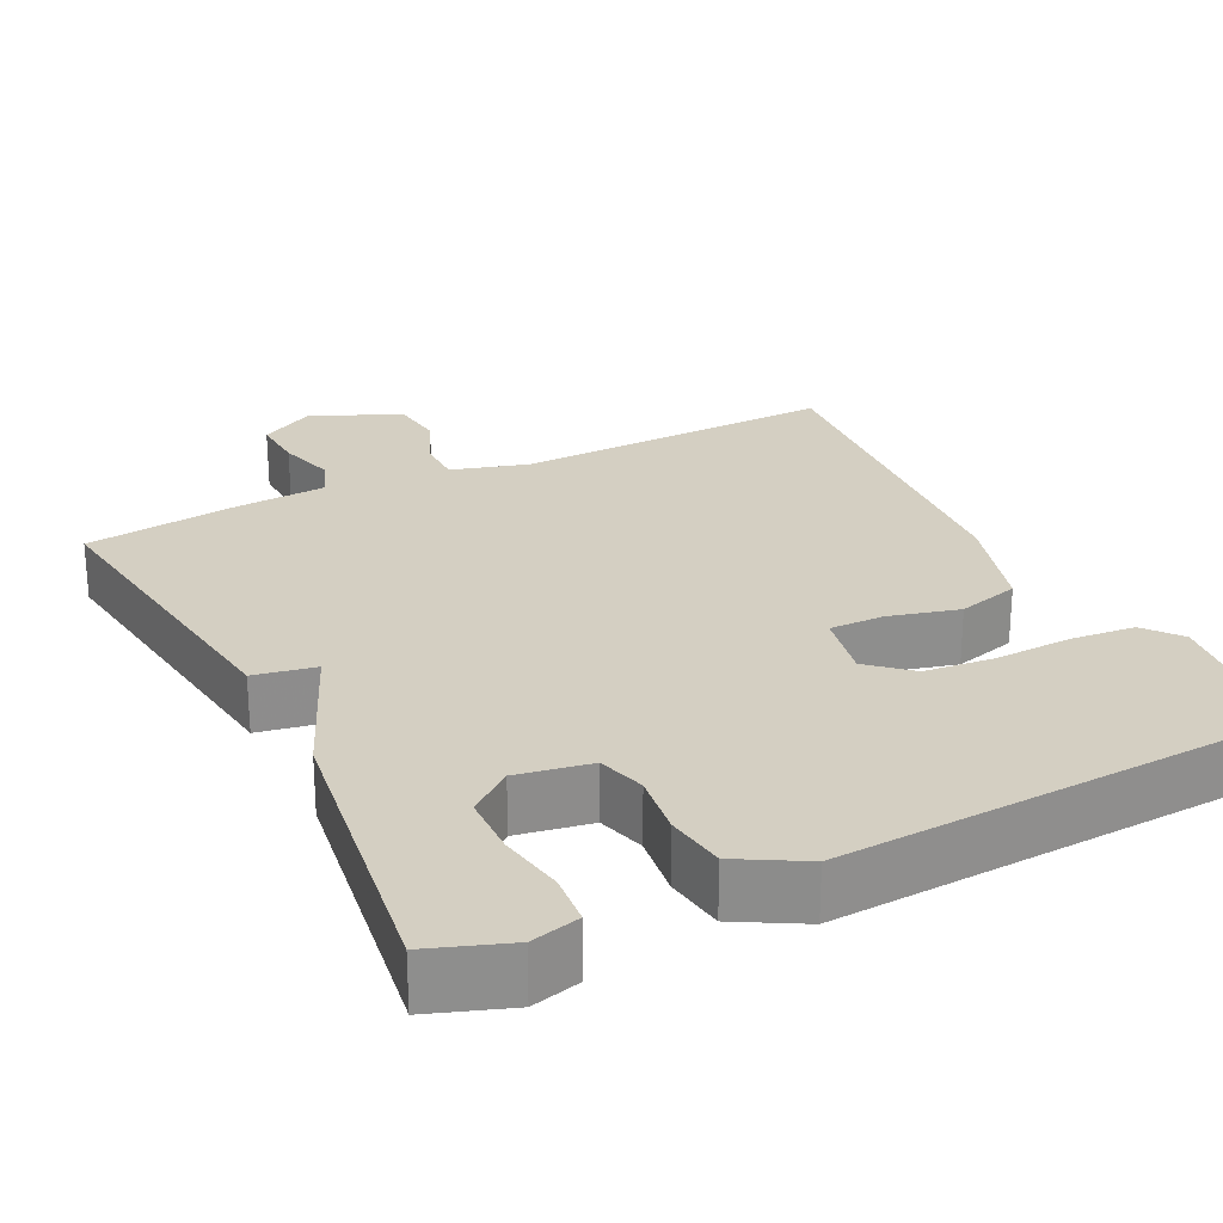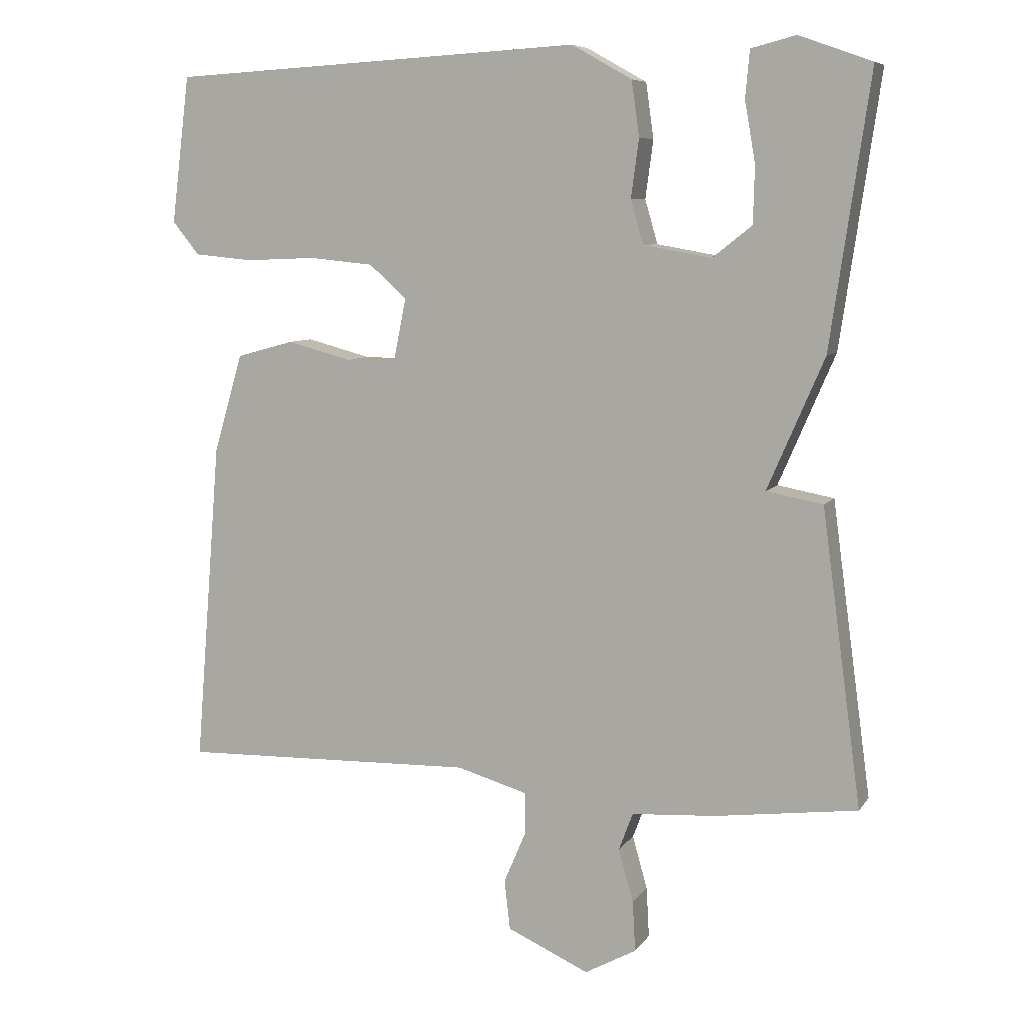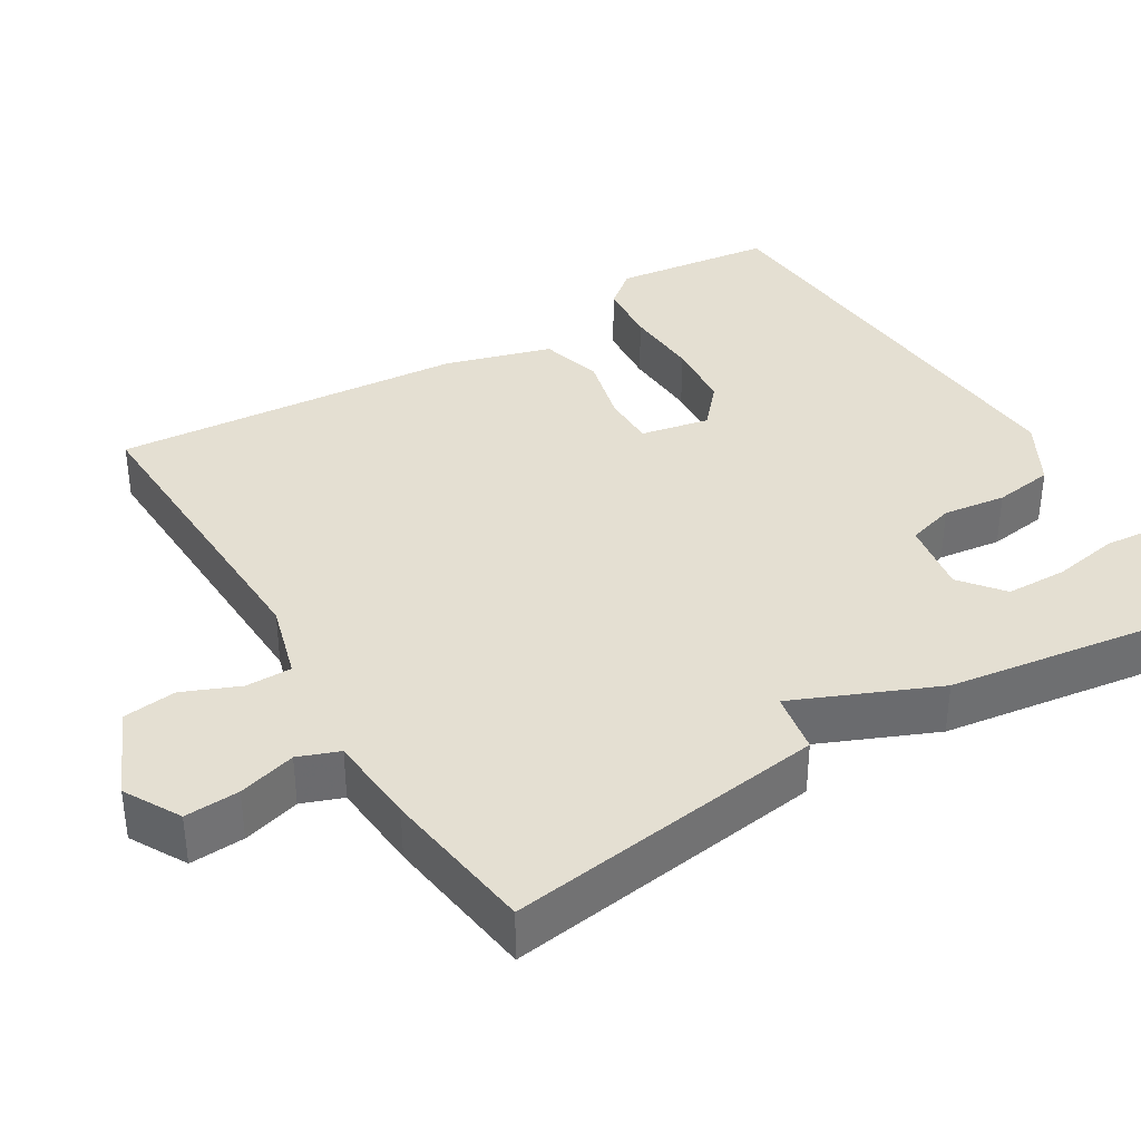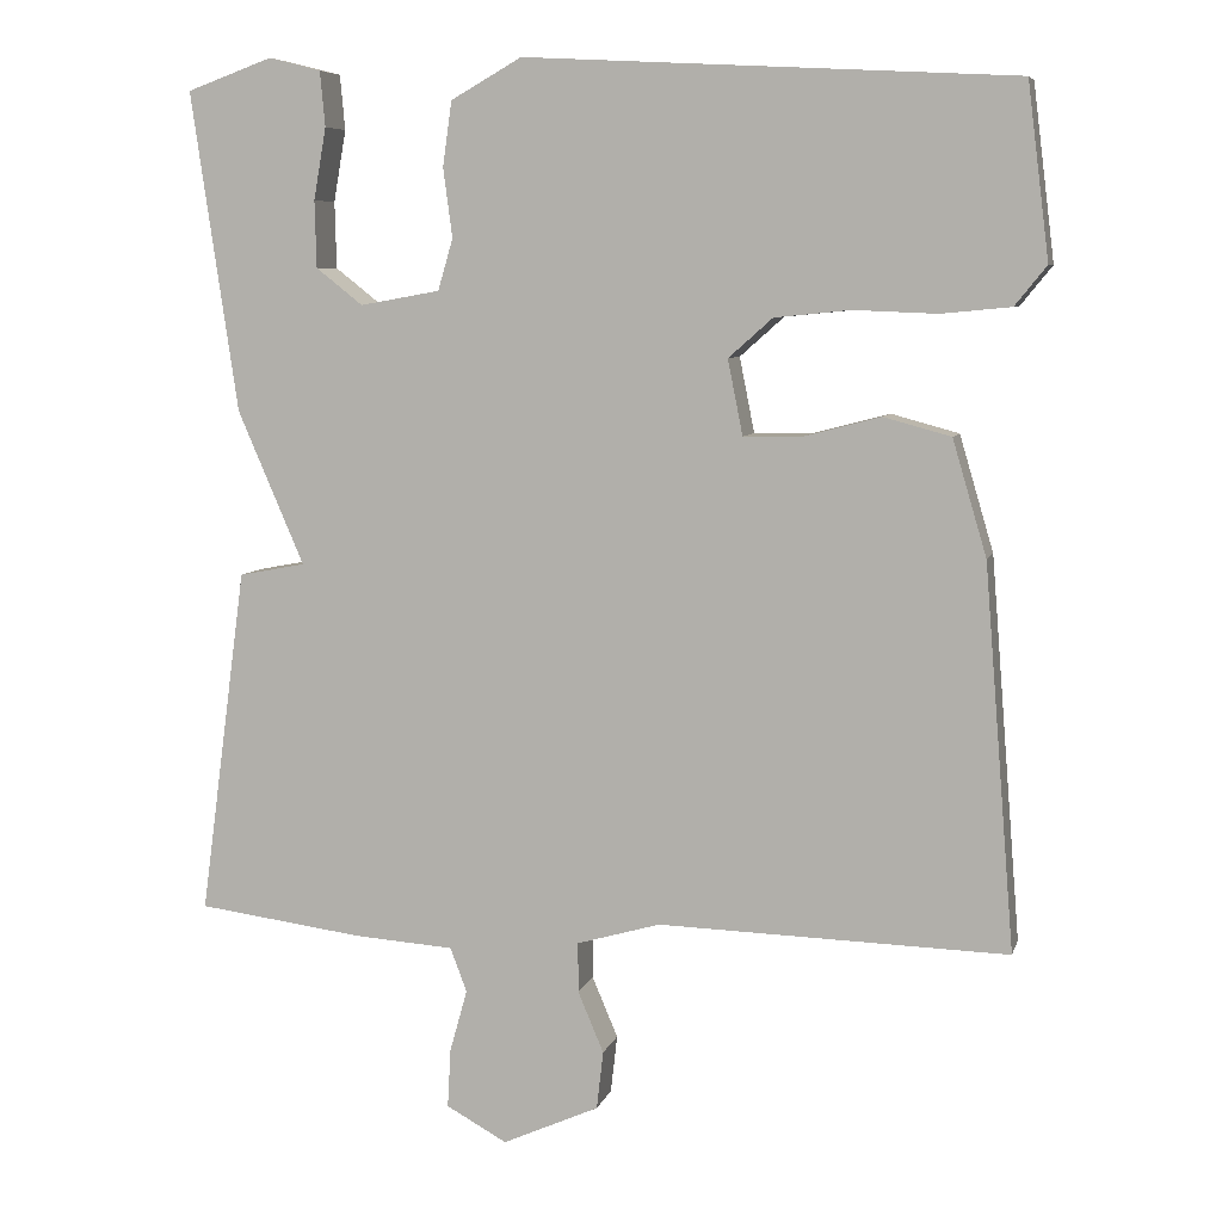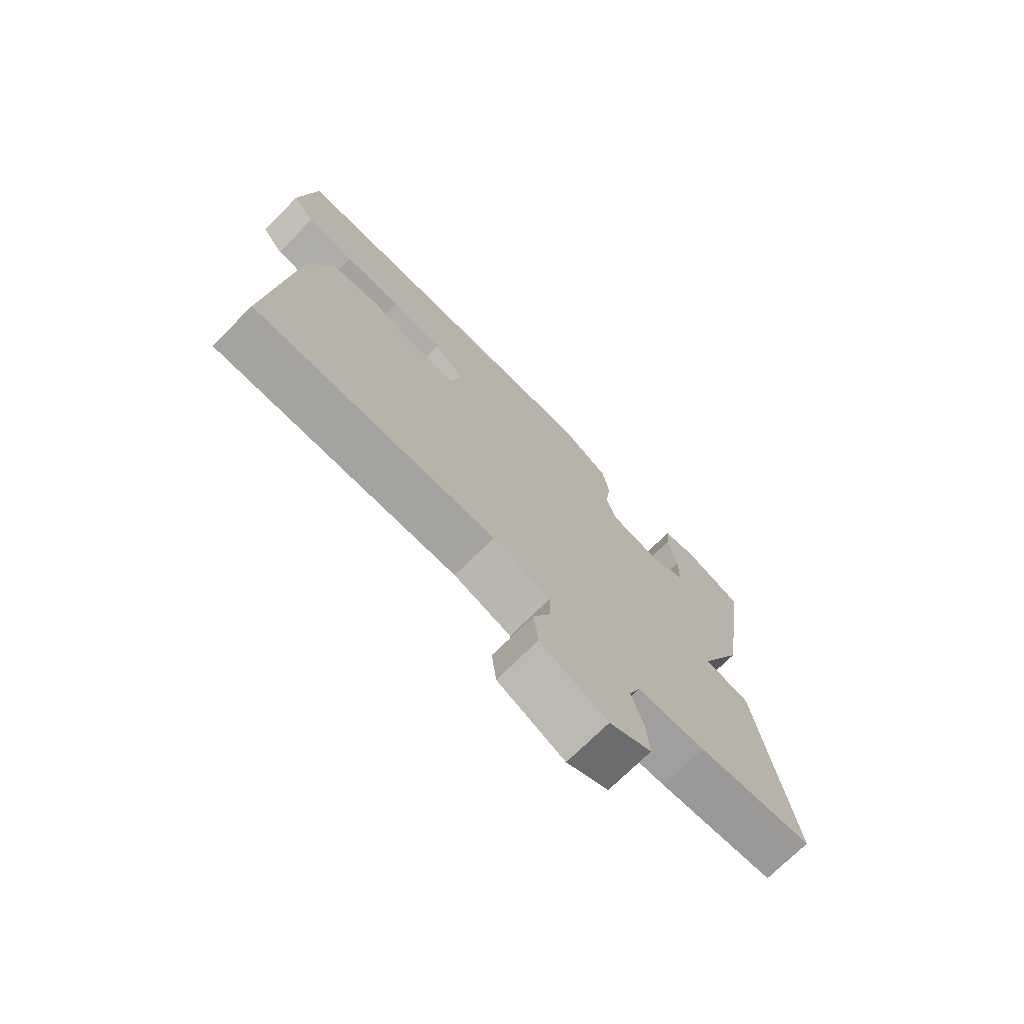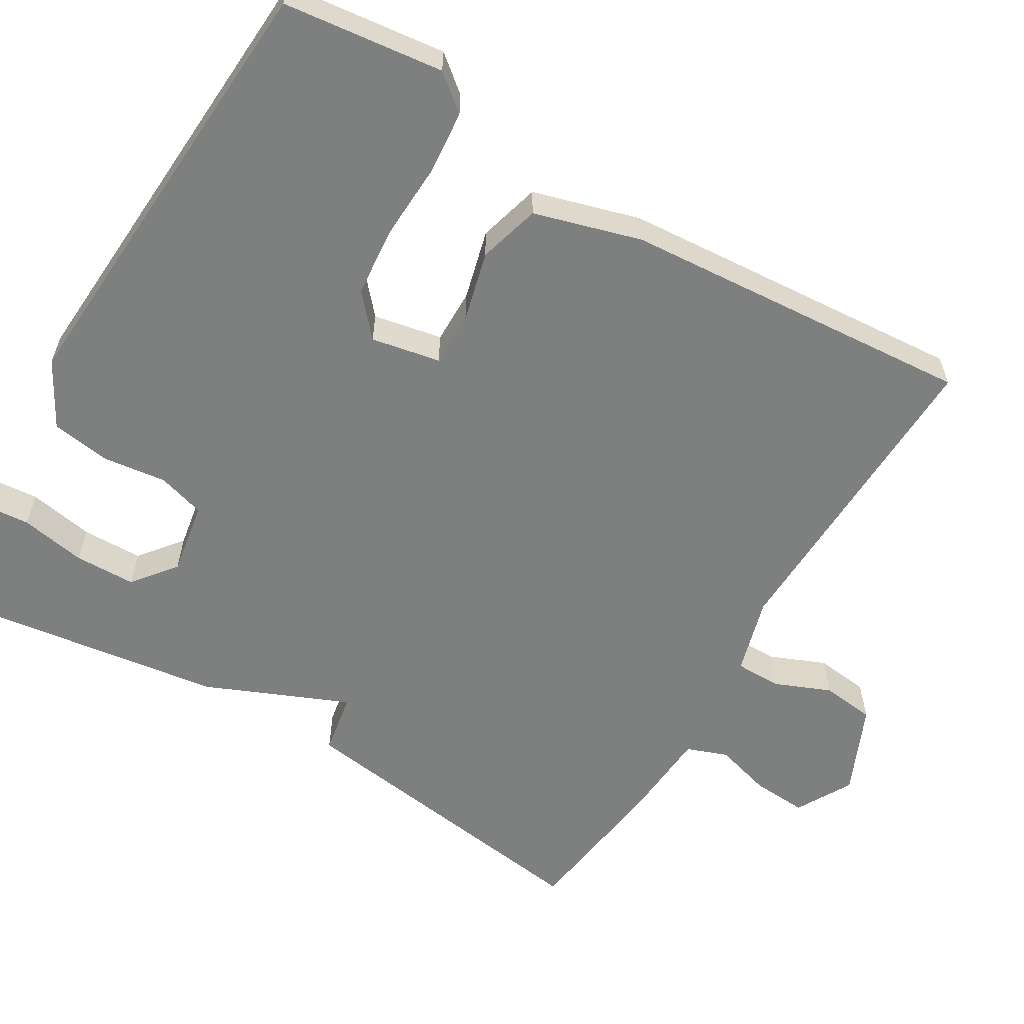
<metadata>
{"format":"obj","ext":"obj","renderer":"f3d","projection":"perspective","resolution":1024,"background":"white","views":[{"elev":25.5,"azim":-26.4,"up":"+Y"},{"elev":7.6,"azim":-160.4,"up":"+Z"},{"elev":37.0,"azim":-121.5,"up":"+Y"},{"elev":7.1,"azim":14.1,"up":"+Z"},{"elev":-73.9,"azim":134.6,"up":"+Z"},{"elev":-59.6,"azim":58.9,"up":"+Y"}]}
</metadata>
<code>
v -0.5 0.07 0.5
v -0.397 0.07 0.537
v -0.334 0.07 0.521
v -0.328 0.07 0.455
v -0.343 0.07 0.369
v -0.341 0.07 0.289
v -0.285 0.07 0.245
v -0.189 0.07 0.262
v -0.171 0.07 0.324
v -0.182 0.07 0.406
v -0.171 0.07 0.484
v -0.086 0.07 0.532
v 0.5 0.07 0.5
v 0.526 0.07 0.292
v 0.488 0.07 0.245
v 0.405 0.07 0.237
v 0.305 0.07 0.241
v 0.214 0.07 0.232
v 0.161 0.07 0.185
v 0.179 0.07 0.095
v 0.25 0.07 0.096
v 0.341 0.07 0.12
v 0.422 0.07 0.098
v 0.463 0.07 -0.041
v 0.5 0.07 -0.5
v 0.081 0.07 -0.489
v -0.019 0.07 -0.518
v -0.019 0.07 -0.578
v 0.012 0.07 -0.651
v 0.004 0.07 -0.721
v -0.112 0.07 -0.773
v -0.185 0.07 -0.733
v -0.181 0.07 -0.662
v -0.16 0.07 -0.587
v -0.18 0.07 -0.534
v -0.299 0.07 -0.526
v -0.5 0.07 -0.5
v -0.444 0.07 -0.083
v -0.364 0.07 -0.068
v -0.444 0.07 0.117
v -0.5 0 0.5
v -0.397 0 0.537
v -0.334 0 0.521
v -0.328 0 0.455
v -0.343 0 0.369
v -0.341 0 0.289
v -0.285 0 0.245
v -0.189 0 0.262
v -0.171 0 0.324
v -0.182 0 0.406
v -0.171 0 0.484
v -0.086 0 0.532
v 0.5 0 0.5
v 0.526 0 0.292
v 0.488 0 0.245
v 0.405 0 0.237
v 0.305 0 0.241
v 0.214 0 0.232
v 0.161 0 0.185
v 0.179 0 0.095
v 0.25 0 0.096
v 0.341 0 0.12
v 0.422 0 0.098
v 0.463 0 -0.041
v 0.5 0 -0.5
v 0.081 0 -0.489
v -0.019 0 -0.518
v -0.019 0 -0.578
v 0.012 0 -0.651
v 0.004 0 -0.721
v -0.112 0 -0.773
v -0.185 0 -0.733
v -0.181 0 -0.662
v -0.16 0 -0.587
v -0.18 0 -0.534
v -0.299 0 -0.526
v -0.5 0 -0.5
v -0.444 0 -0.083
v -0.364 0 -0.068
v -0.444 0 0.117
f 39 40 1 2
f 37 38 39
f 36 37 39
f 35 36 39
f 35 39 2
f 34 35 2
f 32 33 34
f 31 32 34
f 30 31 34
f 29 30 34
f 28 29 34
f 27 28 34
f 24 25 26
f 23 24 26
f 22 23 26
f 21 22 26
f 20 21 26 27
f 19 20 27 34
f 15 16 17
f 14 15 17
f 13 14 17
f 12 13 17
f 11 12 17
f 10 11 17
f 9 10 17
f 8 9 17 18
f 7 8 18 19
f 2 3 4 5
f 2 5 6
f 34 2 6
f 7 19 34
f 6 7 34
f 42 41 80 79
f 79 78 77
f 79 77 76
f 79 76 75
f 42 79 75
f 42 75 74
f 74 73 72
f 74 72 71
f 74 71 70
f 74 70 69
f 74 69 68
f 74 68 67
f 66 65 64
f 66 64 63
f 66 63 62
f 66 62 61
f 67 66 61 60
f 74 67 60 59
f 57 56 55
f 57 55 54
f 57 54 53
f 57 53 52
f 57 52 51
f 57 51 50
f 57 50 49
f 58 57 49 48
f 59 58 48 47
f 45 44 43 42
f 46 45 42
f 46 42 74
f 74 59 47
f 74 47 46
f 1 41 42 2
f 2 42 43 3
f 3 43 44 4
f 4 44 45 5
f 5 45 46 6
f 6 46 47 7
f 7 47 48 8
f 8 48 49 9
f 9 49 50 10
f 10 50 51 11
f 11 51 52 12
f 12 52 53 13
f 13 53 54 14
f 14 54 55 15
f 15 55 56 16
f 16 56 57 17
f 17 57 58 18
f 18 58 59 19
f 19 59 60 20
f 20 60 61 21
f 21 61 62 22
f 22 62 63 23
f 23 63 64 24
f 24 64 65 25
f 25 65 66 26
f 26 66 67 27
f 27 67 68 28
f 28 68 69 29
f 29 69 70 30
f 30 70 71 31
f 31 71 72 32
f 32 72 73 33
f 33 73 74 34
f 34 74 75 35
f 35 75 76 36
f 36 76 77 37
f 37 77 78 38
f 38 78 79 39
f 39 79 80 40
f 40 80 41 1

</code>
